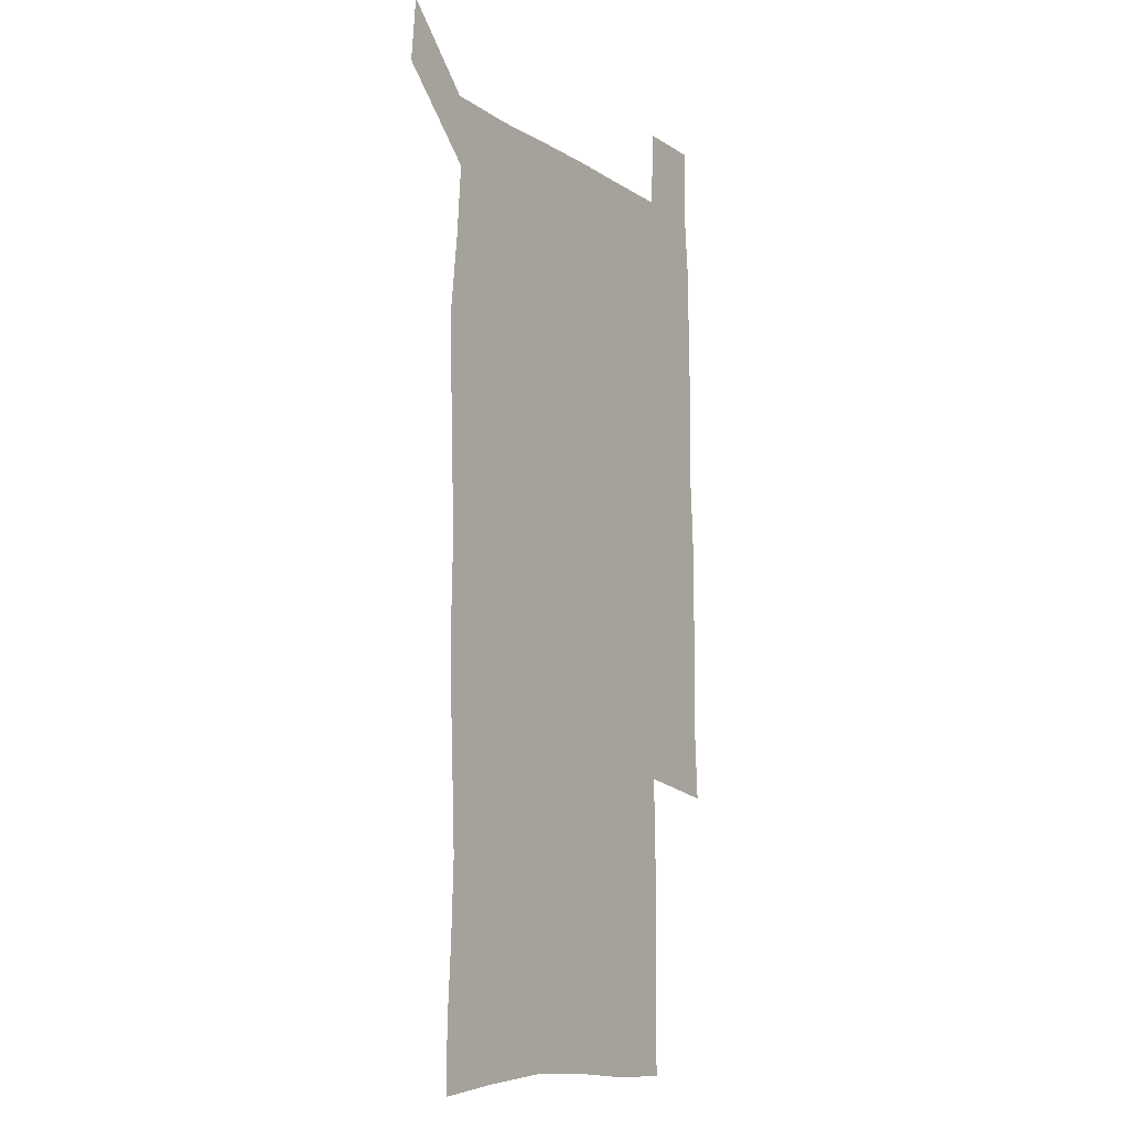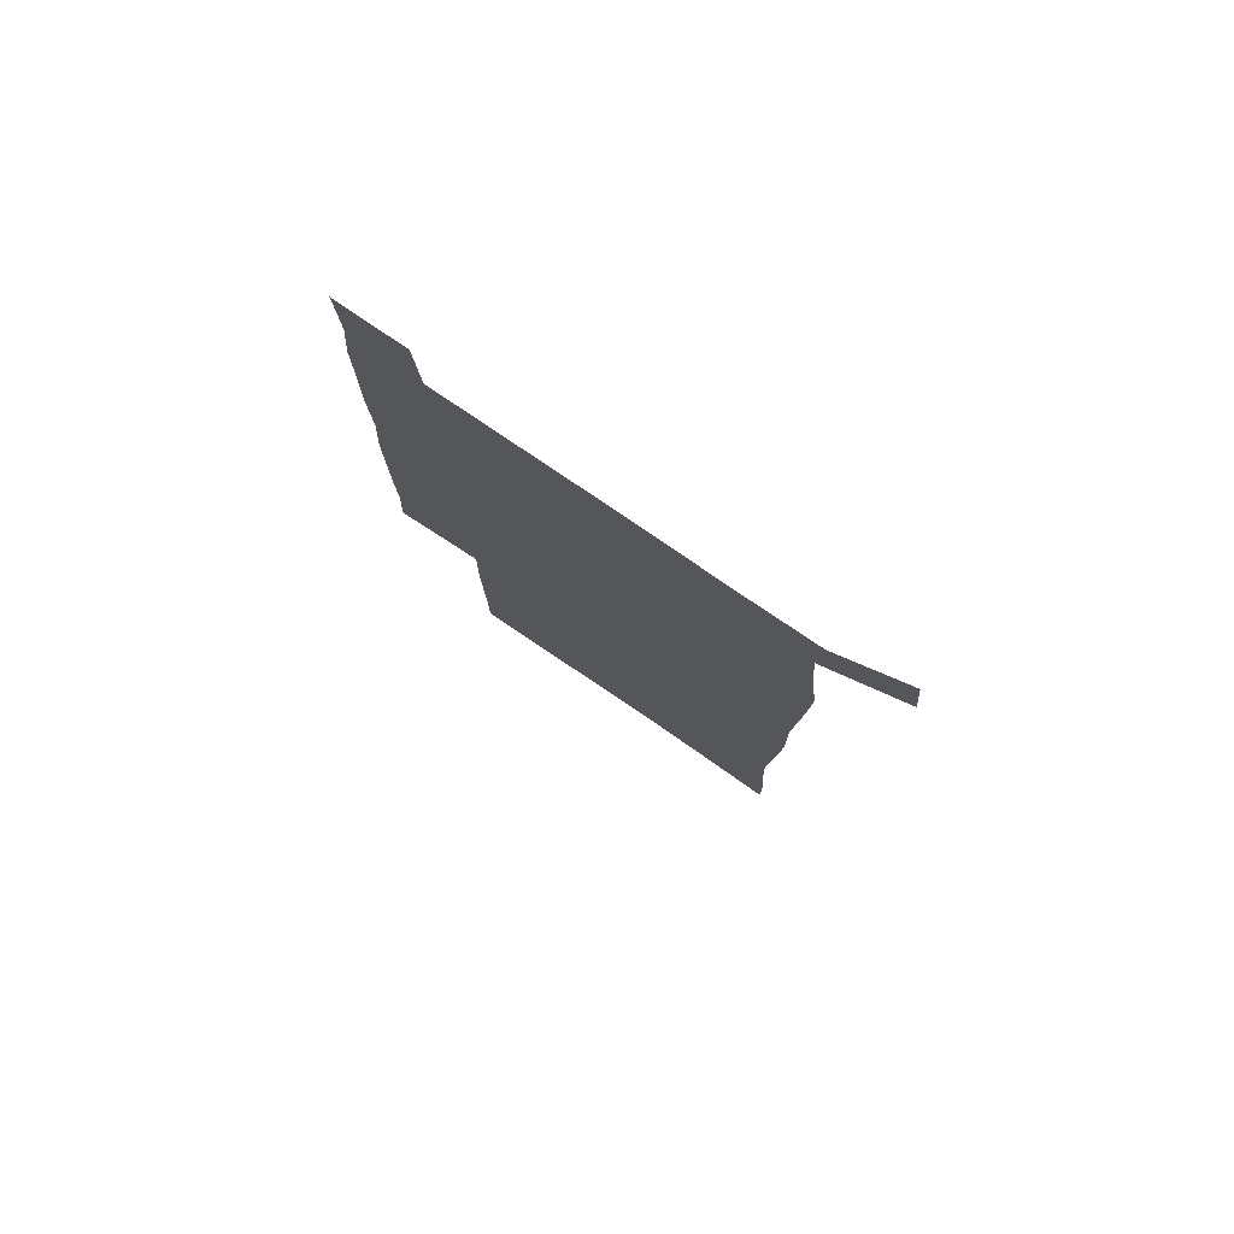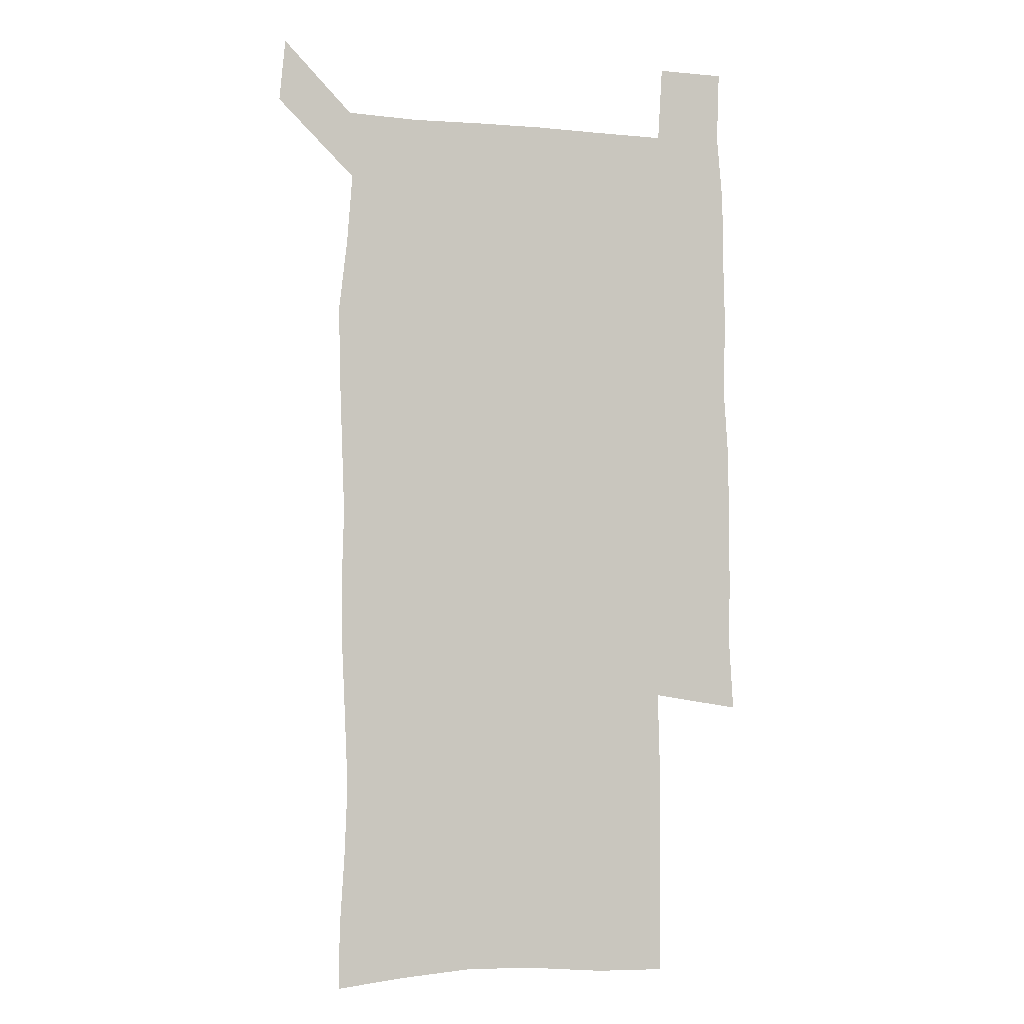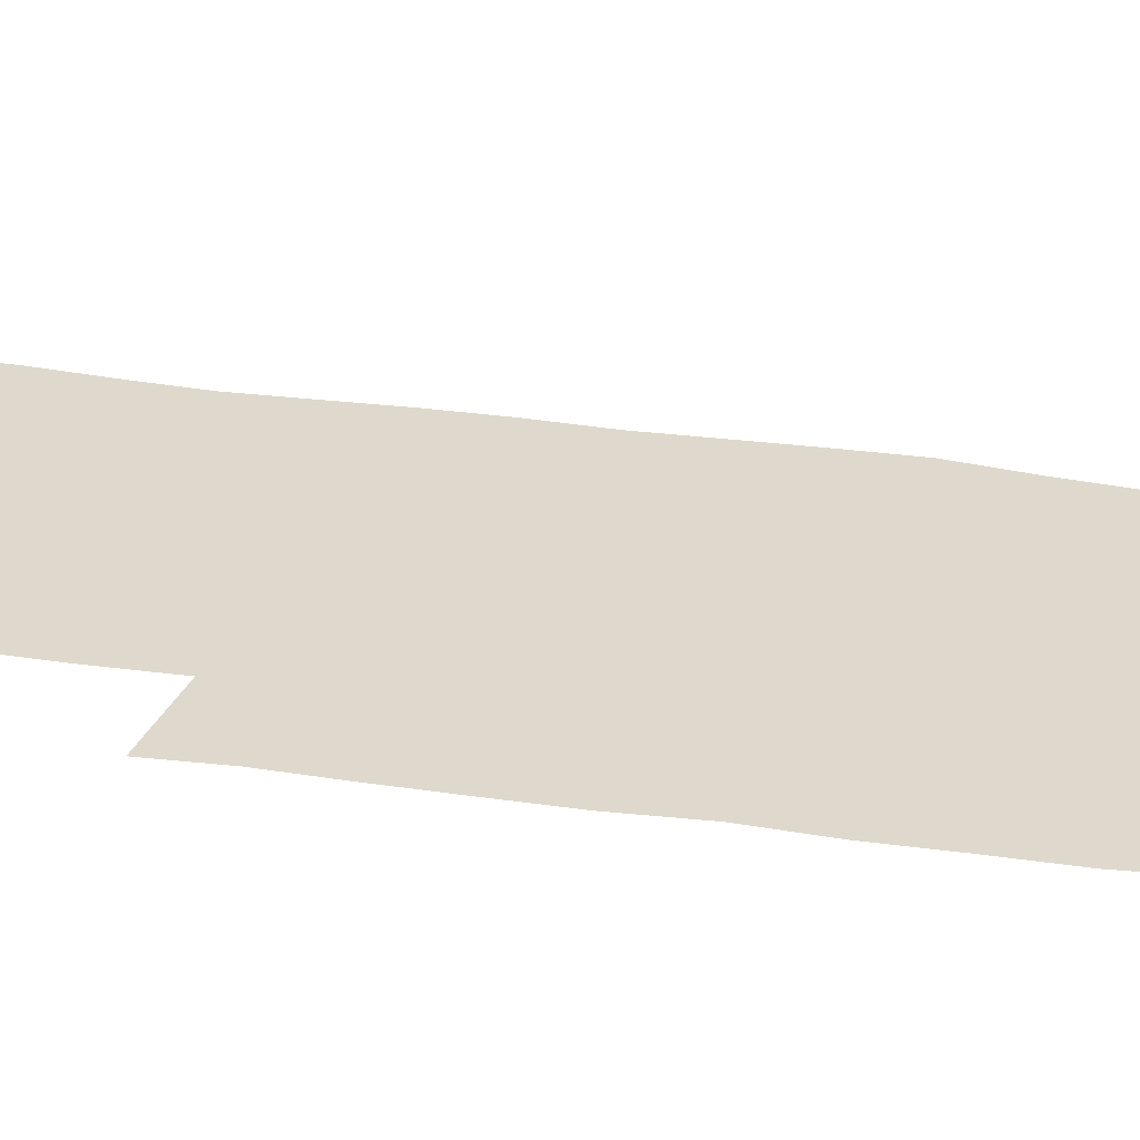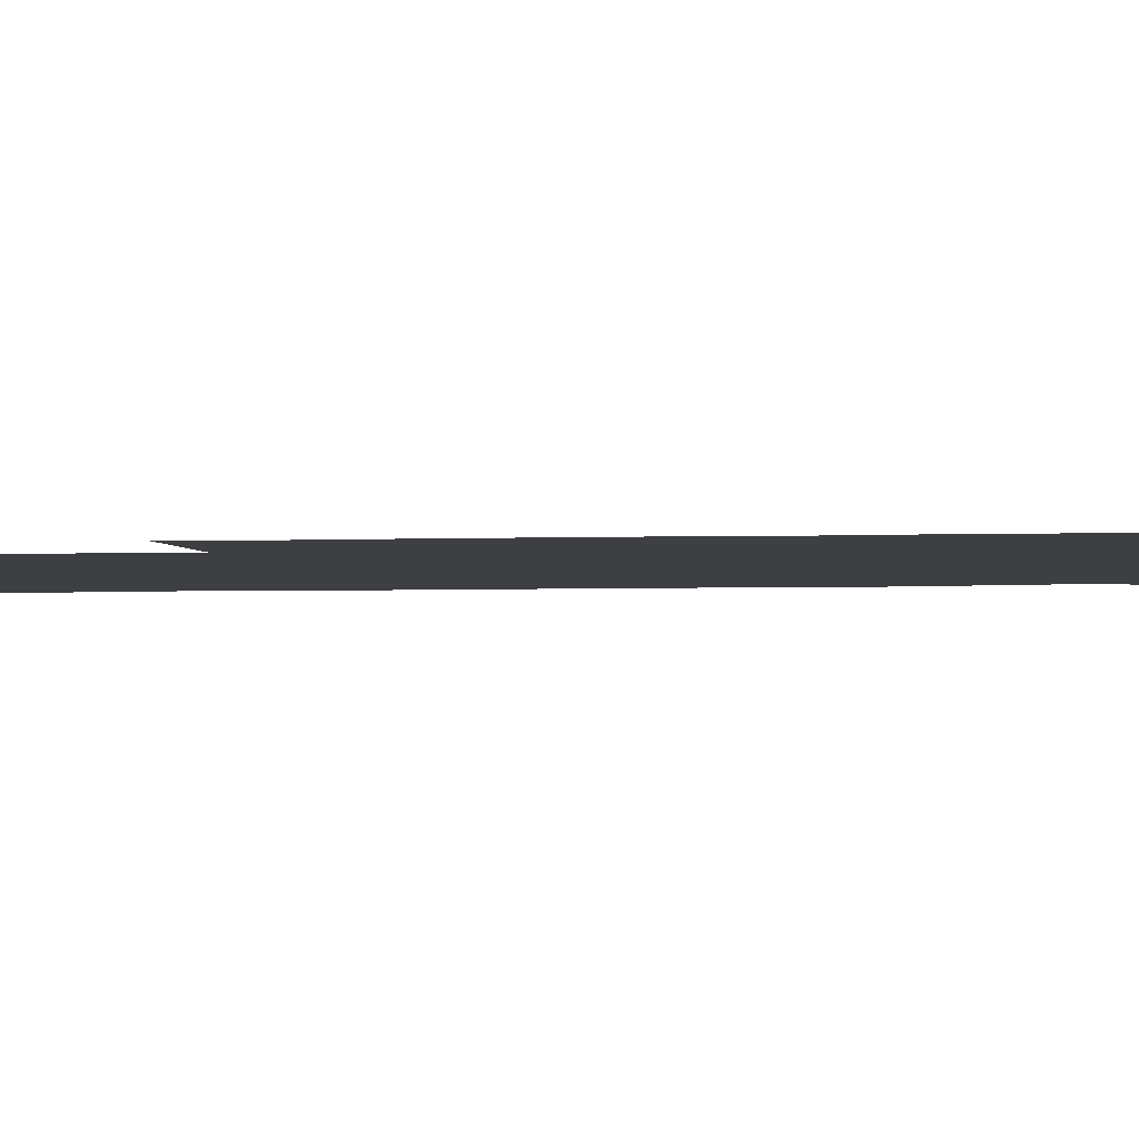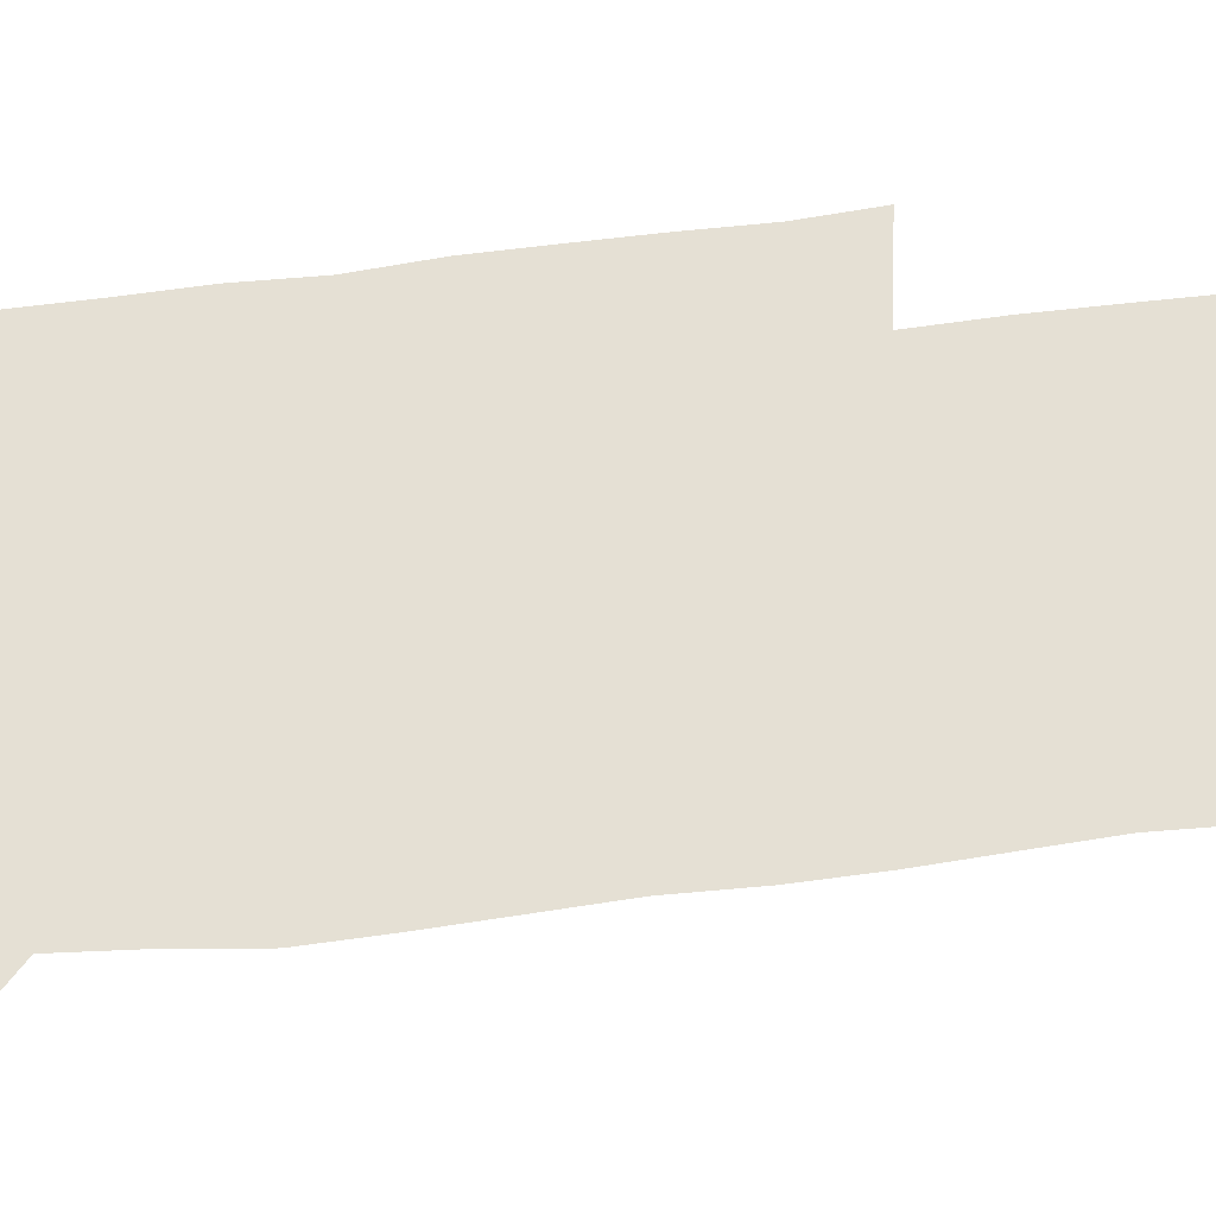
<metadata>
{"format":"obj","ext":"obj","renderer":"f3d","projection":"perspective","resolution":1024,"background":"white","views":[{"elev":-10.2,"azim":-56.8,"up":"+Y"},{"elev":79.6,"azim":-145.8,"up":"+Y"},{"elev":-3.6,"azim":-17.1,"up":"+Y"},{"elev":32.0,"azim":102.0,"up":"+Z"},{"elev":-4.1,"azim":96.7,"up":"+Z"},{"elev":65.7,"azim":-96.8,"up":"+Z"}]}
</metadata>
<code>
v 447.8 573.1 0
v 450.3 600 0
v 477.2 176 0
v 477.5 203.6 0
v 479.5 233.8 0
v 480.7 264.9 0
v 479.4 295.1 0
v 478 325.5 0
v 477.6 356.2 0
v 478.5 387.7 0
v 477.4 418.3 0
v 476.3 449 0
v 475.7 479.4 0
v 479.2 510.1 0
v 481.5 540.1 0
v 480.2 569.4 0
v 506.6 179.3 0
v 513.7 213.8 0
v 514.2 242.7 0
v 514 271.9 0
v 513.3 301.4 0
v 513 331.5 0
v 512.1 361.2 0
v 513.3 391.8 0
v 511.8 421.1 0
v 512.7 451.1 0
v 513 480.5 0
v 512.4 510 0
v 512.5 539.2 0
v 511.3 568.5 0
v 538.4 181.8 0
v 541.6 214.2 0
v 543.7 246 0
v 543.3 274.3 0
v 543.2 304.2 0
v 542.8 333.9 0
v 542.8 363.8 0
v 542.4 393 0
v 542.9 422.8 0
v 542.7 451.7 0
v 541.7 481 0
v 542.7 510.1 0
v 542.2 539.2 0
v 541 569.1 0
v 568.9 180.7 0
v 570.7 216.3 0
v 571.2 246.6 0
v 571.3 273.8 0
v 571.7 305.6 0
v 571.5 335.1 0
v 571.3 364.5 0
v 571.3 394 0
v 571.3 422.9 0
v 571.3 452.2 0
v 571.8 481.5 0
v 571.8 510.1 0
v 571.8 538.8 0
v 571 569.4 0
v 599.5 178 0
v 599 214.4 0
v 599.7 244.1 0
v 599.7 275.8 0
v 600 305.1 0
v 600.1 334.2 0
v 599.2 365.2 0
v 599.5 393.9 0
v 599.6 423 0
v 600.1 452 0
v 600 481.4 0
v 600.2 510.1 0
v 600.6 539.2 0
v 600.9 569 0
v 629.4 177.3 0
v 629.3 209.2 0
v 629.6 240 0
v 629.7 271.8 0
v 628.8 304.1 0
v 629 333.2 0
v 628.5 363.1 0
v 628.4 392.5 0
v 629.8 421.7 0
v 629.5 451.5 0
v 630.1 481 0
v 631.1 510.6 0
v 630 539.9 0
v 630.4 568.8 0
v 632.3 601.6 0
v 667 298 0
v 665.2 327.8 0
v 665.6 357.6 0
v 665.5 387.9 0
v 665.3 418.3 0
v 663.2 449.8 0
v 664.2 480.3 0
v 663.4 510.8 0
v 663.2 541 0
v 660.7 570.6 0
v 661.7 601.4 0
f 15 16 1
f 1 16 2
f 3 17 4
f 17 18 4
f 4 18 5
f 18 19 5
f 5 19 6
f 19 20 6
f 6 20 7
f 20 21 7
f 7 21 8
f 21 22 8
f 8 22 9
f 22 23 9
f 9 23 10
f 23 24 10
f 10 24 11
f 24 25 11
f 11 25 12
f 25 26 12
f 12 26 13
f 26 27 13
f 13 27 14
f 27 28 14
f 14 28 15
f 28 29 15
f 15 29 16
f 29 30 16
f 17 31 18
f 31 32 18
f 18 32 19
f 32 33 19
f 19 33 20
f 33 34 20
f 20 34 21
f 34 35 21
f 21 35 22
f 35 36 22
f 22 36 23
f 36 37 23
f 23 37 24
f 37 38 24
f 24 38 25
f 38 39 25
f 25 39 26
f 39 40 26
f 26 40 27
f 40 41 27
f 27 41 28
f 41 42 28
f 28 42 29
f 42 43 29
f 29 43 30
f 43 44 30
f 31 45 32
f 45 46 32
f 32 46 33
f 46 47 33
f 33 47 34
f 47 48 34
f 34 48 35
f 48 49 35
f 35 49 36
f 49 50 36
f 36 50 37
f 50 51 37
f 37 51 38
f 51 52 38
f 38 52 39
f 52 53 39
f 39 53 40
f 53 54 40
f 40 54 41
f 54 55 41
f 41 55 42
f 55 56 42
f 42 56 43
f 56 57 43
f 43 57 44
f 57 58 44
f 45 59 46
f 59 60 46
f 46 60 47
f 60 61 47
f 47 61 48
f 61 62 48
f 48 62 49
f 62 63 49
f 49 63 50
f 63 64 50
f 50 64 51
f 64 65 51
f 51 65 52
f 65 66 52
f 52 66 53
f 66 67 53
f 53 67 54
f 67 68 54
f 54 68 55
f 68 69 55
f 55 69 56
f 69 70 56
f 56 70 57
f 70 71 57
f 57 71 58
f 71 72 58
f 59 73 60
f 73 74 60
f 60 74 61
f 74 75 61
f 61 75 62
f 75 76 62
f 62 76 63
f 76 77 63
f 63 77 64
f 77 78 64
f 64 78 65
f 78 79 65
f 65 79 66
f 79 80 66
f 66 80 67
f 80 81 67
f 67 81 68
f 81 82 68
f 68 82 69
f 82 83 69
f 69 83 70
f 83 84 70
f 70 84 71
f 84 85 71
f 71 85 72
f 85 86 72
f 77 88 78
f 88 89 78
f 78 89 79
f 89 90 79
f 79 90 80
f 90 91 80
f 80 91 81
f 91 92 81
f 81 92 82
f 92 93 82
f 82 93 83
f 93 94 83
f 83 94 84
f 94 95 84
f 84 95 85
f 95 96 85
f 85 96 86
f 96 97 86
f 86 97 87
f 97 98 87

</code>
